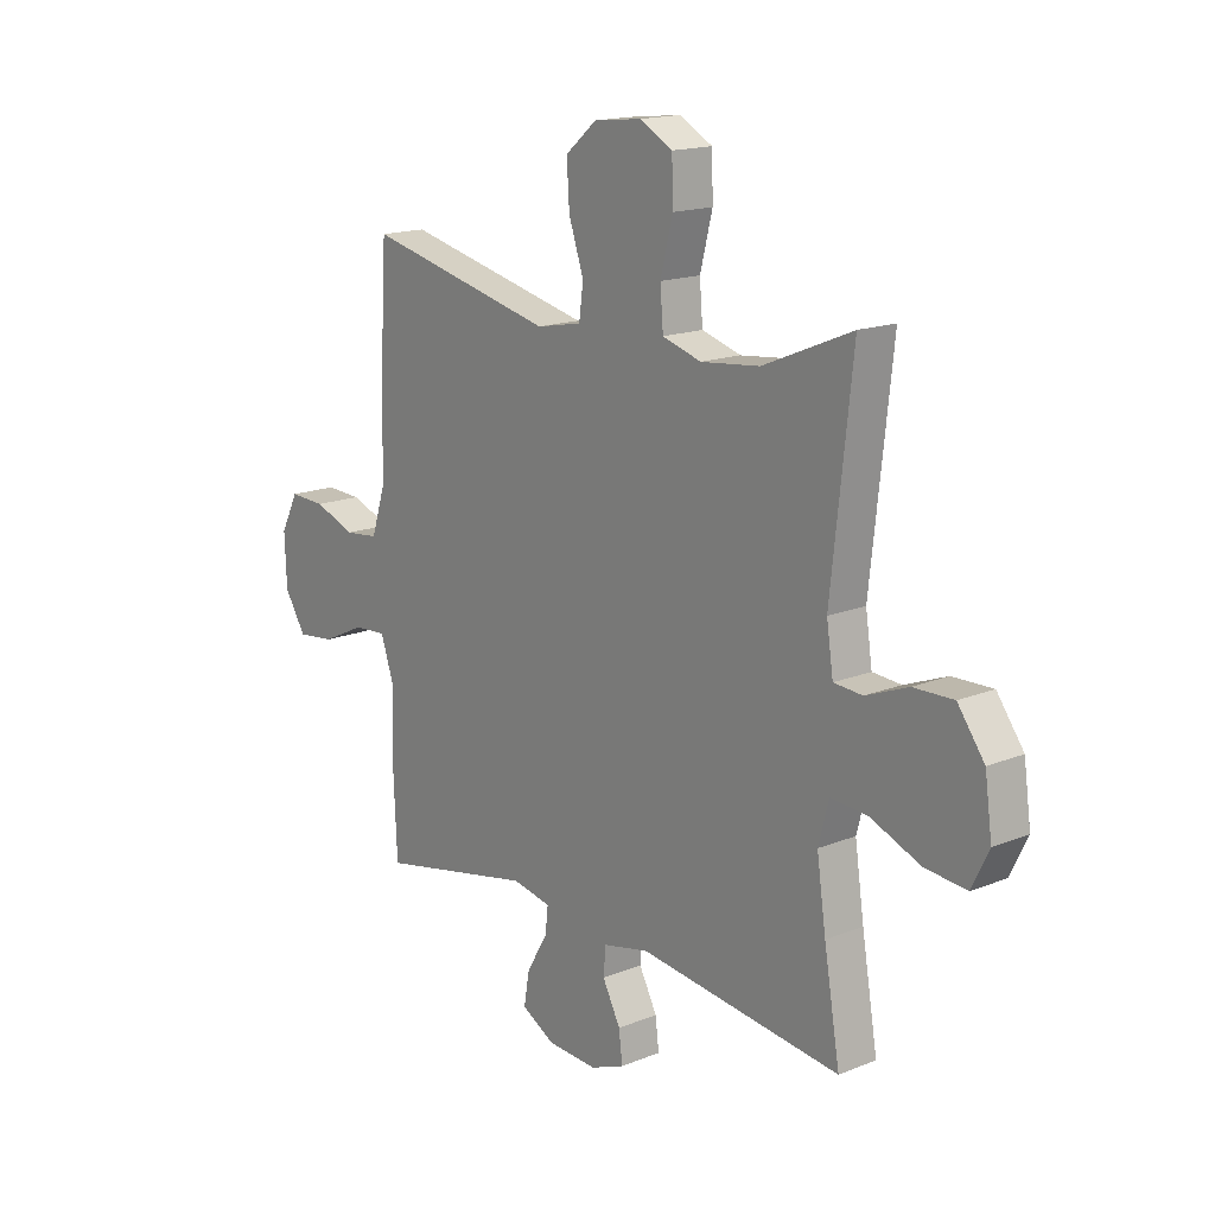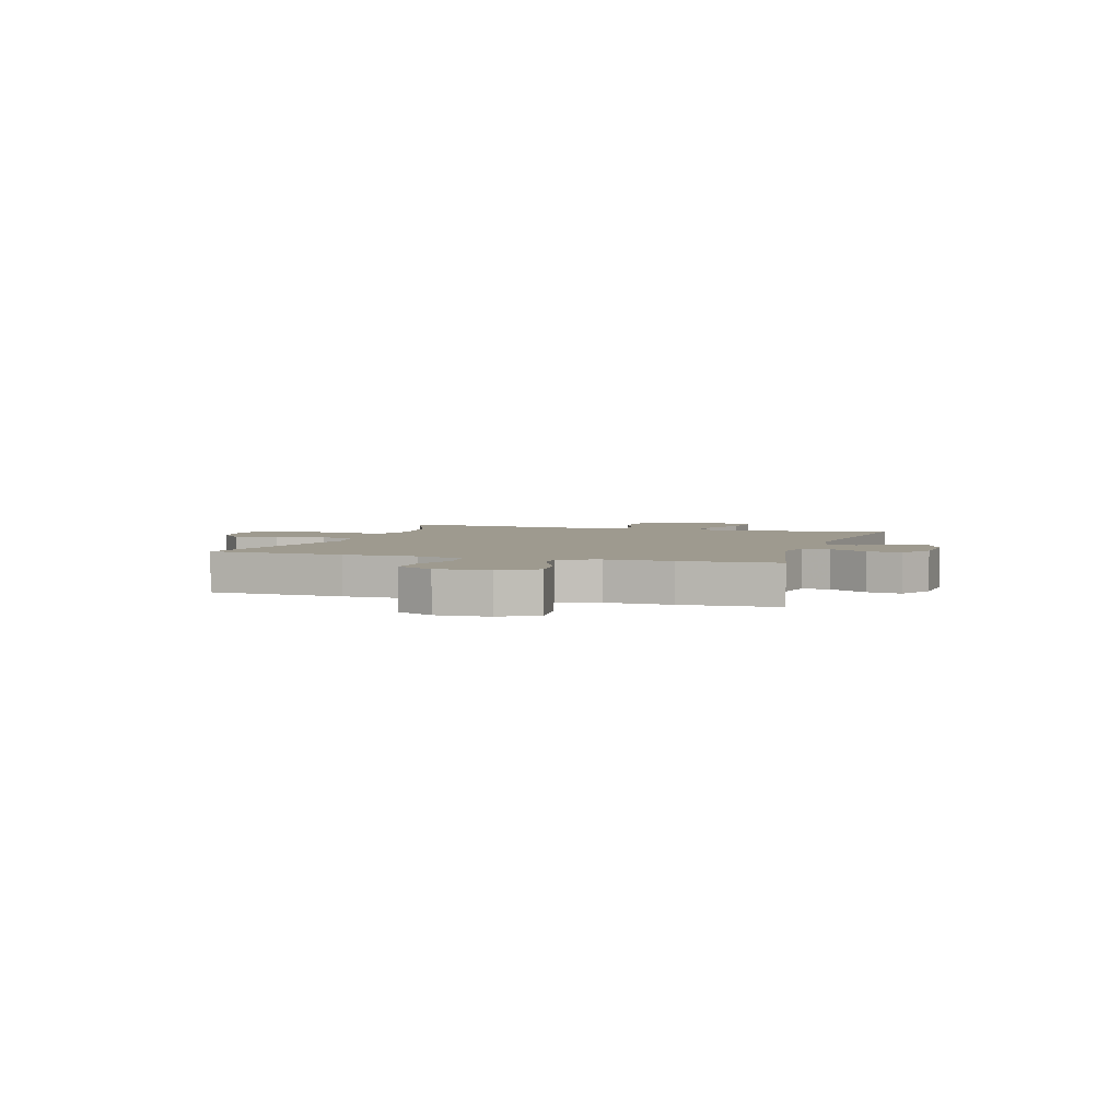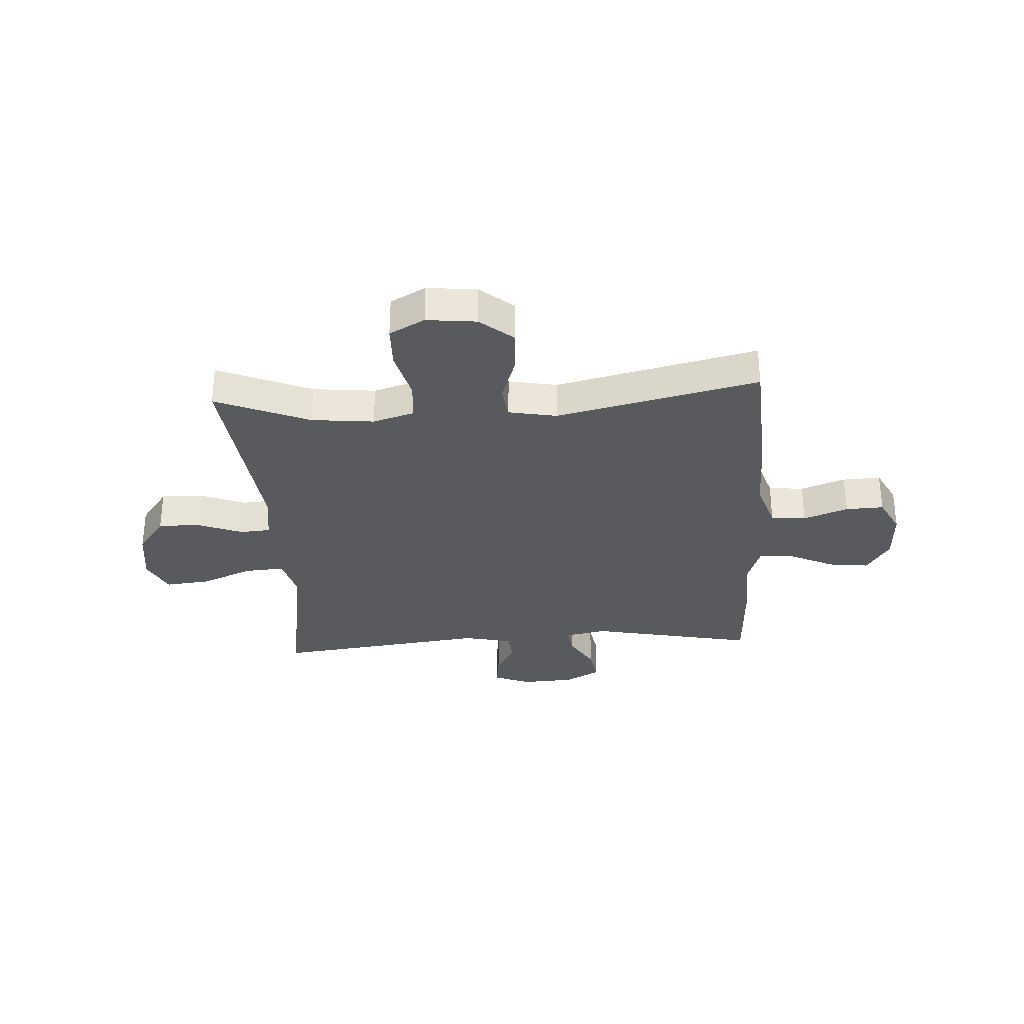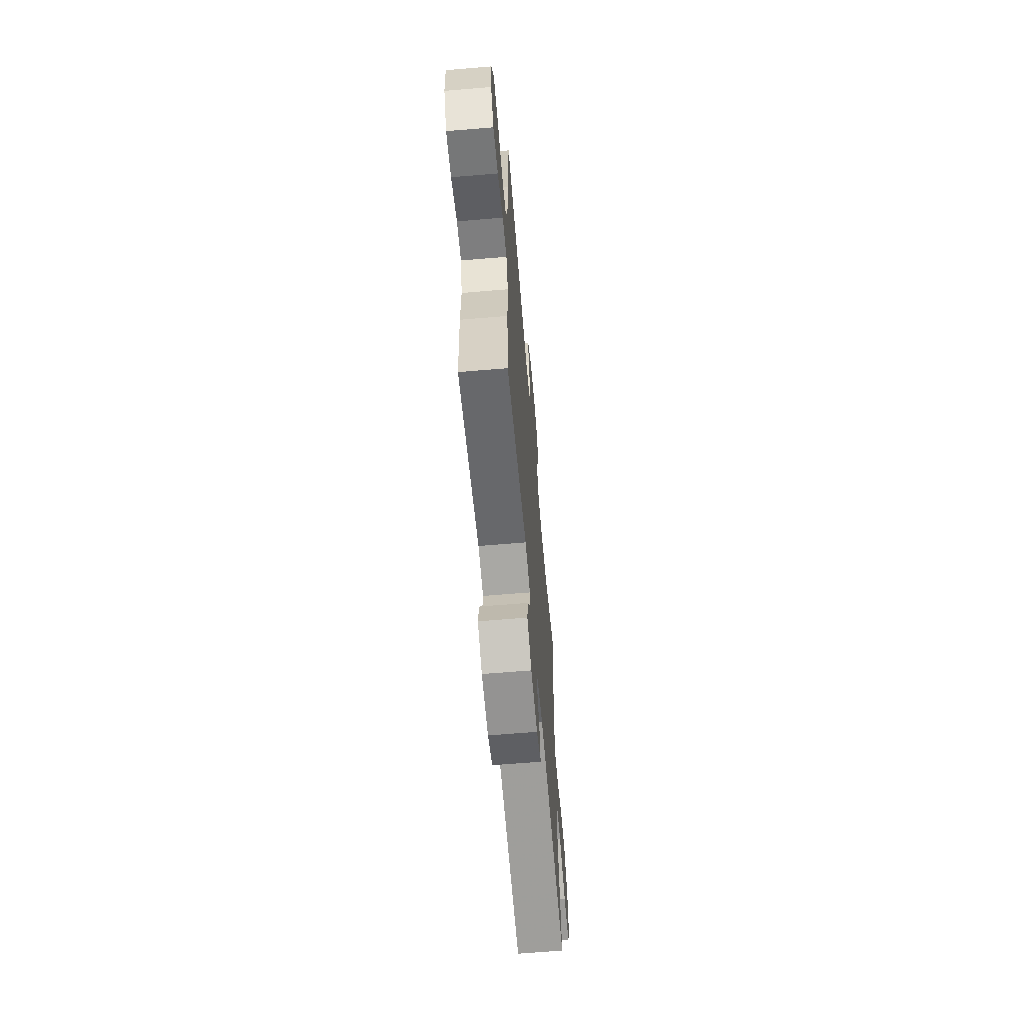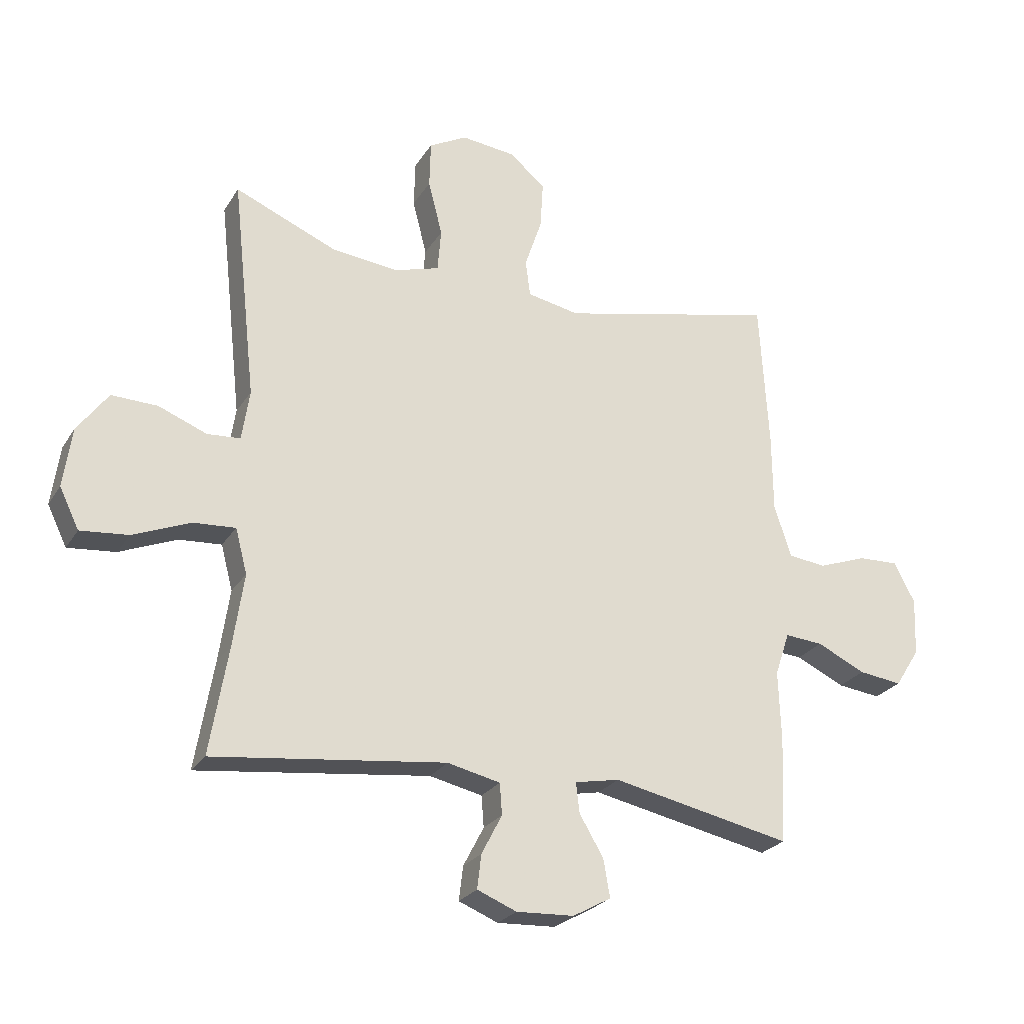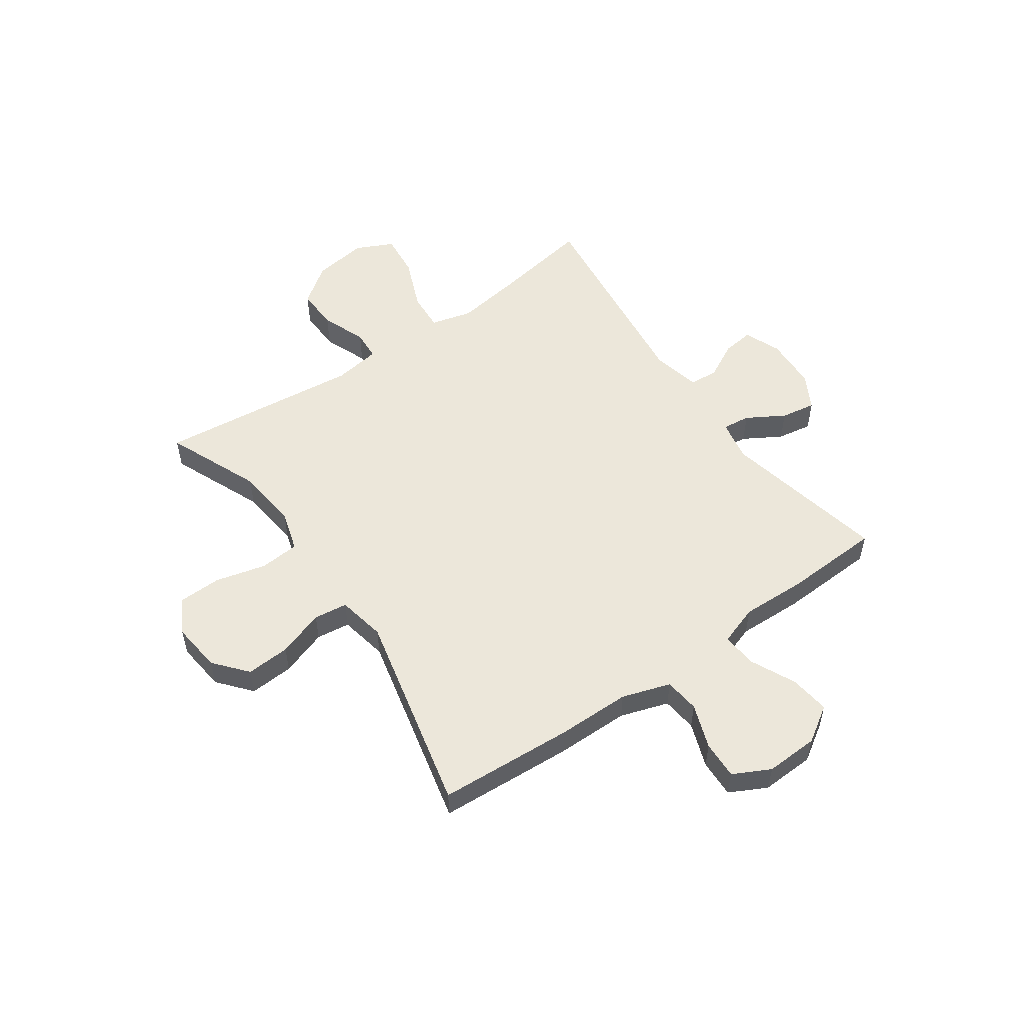
<metadata>
{"format":"obj","ext":"obj","renderer":"f3d","projection":"perspective","resolution":1024,"background":"white","views":[{"elev":16.2,"azim":-129.7,"up":"+Z"},{"elev":3.7,"azim":107.3,"up":"+Y"},{"elev":-31.5,"azim":3.5,"up":"+Y"},{"elev":-63.9,"azim":94.9,"up":"+Z"},{"elev":-25.2,"azim":-24.9,"up":"+Z"},{"elev":53.5,"azim":54.9,"up":"+Y"}]}
</metadata>
<code>
v -0.5 0.07 0.5
v -0.327 0.07 0.428
v -0.212 0.07 0.416
v -0.136 0.07 0.439
v -0.13 0.07 0.512
v -0.154 0.07 0.606
v -0.152 0.07 0.686
v -0.087 0.07 0.721
v 0.005 0.07 0.711
v 0.066 0.07 0.66
v 0.061 0.07 0.579
v 0.032 0.07 0.493
v 0.04 0.07 0.431
v 0.129 0.07 0.414
v 0.5 0.07 0.5
v 0.515 0.07 0.25
v 0.516 0.07 0.115
v 0.545 0.07 0.026
v 0.61 0.07 0.019
v 0.692 0.07 0.049
v 0.762 0.07 0.052
v 0.797 0.07 -0.016
v 0.793 0.07 -0.114
v 0.751 0.07 -0.18
v 0.677 0.07 -0.171
v 0.594 0.07 -0.132
v 0.529 0.07 -0.127
v 0.504 0.07 -0.201
v 0.508 0.07 -0.321
v 0.5 0.07 -0.5
v 0.194 0.07 -0.437
v 0.118 0.07 -0.452
v 0.124 0.07 -0.503
v 0.165 0.07 -0.572
v 0.176 0.07 -0.636
v 0.111 0.07 -0.672
v 0.013 0.07 -0.677
v -0.054 0.07 -0.65
v -0.047 0.07 -0.592
v -0.012 0.07 -0.525
v -0.016 0.07 -0.472
v -0.106 0.07 -0.452
v -0.5 0.07 -0.5
v -0.469 0.07 -0.317
v -0.451 0.07 -0.194
v -0.471 0.07 -0.118
v -0.543 0.07 -0.123
v -0.64 0.07 -0.163
v -0.721 0.07 -0.171
v -0.754 0.07 -0.103
v -0.74 0.07 -0.002
v -0.688 0.07 0.069
v -0.61 0.07 0.067
v -0.528 0.07 0.035
v -0.472 0.07 0.039
v -0.459 0.07 0.125
v -0.5 0 0.5
v -0.327 0 0.428
v -0.212 0 0.416
v -0.136 0 0.439
v -0.13 0 0.512
v -0.154 0 0.606
v -0.152 0 0.686
v -0.087 0 0.721
v 0.005 0 0.711
v 0.066 0 0.66
v 0.061 0 0.579
v 0.032 0 0.493
v 0.04 0 0.431
v 0.129 0 0.414
v 0.5 0 0.5
v 0.515 0 0.25
v 0.516 0 0.115
v 0.545 0 0.026
v 0.61 0 0.019
v 0.692 0 0.049
v 0.762 0 0.052
v 0.797 0 -0.016
v 0.793 0 -0.114
v 0.751 0 -0.18
v 0.677 0 -0.171
v 0.594 0 -0.132
v 0.529 0 -0.127
v 0.504 0 -0.201
v 0.508 0 -0.321
v 0.5 0 -0.5
v 0.194 0 -0.437
v 0.118 0 -0.452
v 0.124 0 -0.503
v 0.165 0 -0.572
v 0.176 0 -0.636
v 0.111 0 -0.672
v 0.013 0 -0.677
v -0.054 0 -0.65
v -0.047 0 -0.592
v -0.012 0 -0.525
v -0.016 0 -0.472
v -0.106 0 -0.452
v -0.5 0 -0.5
v -0.469 0 -0.317
v -0.451 0 -0.194
v -0.471 0 -0.118
v -0.543 0 -0.123
v -0.64 0 -0.163
v -0.721 0 -0.171
v -0.754 0 -0.103
v -0.74 0 -0.002
v -0.688 0 0.069
v -0.61 0 0.067
v -0.528 0 0.035
v -0.472 0 0.039
v -0.459 0 0.125
f 52 53 54
f 51 52 54
f 50 51 54
f 49 50 54
f 48 49 54
f 47 48 54
f 46 47 54 55
f 45 46 55 56
f 42 43 44
f 41 42 44 45
f 38 39 40
f 37 38 40
f 36 37 40
f 35 36 40
f 34 35 40
f 33 34 40
f 32 33 40 41
f 41 45 56
f 32 41 56
f 31 32 56
f 56 1 2
f 31 56 2
f 30 31 2
f 29 30 2
f 28 29 2
f 24 25 26
f 23 24 26
f 22 23 26
f 21 22 26
f 20 21 26
f 19 20 26
f 18 19 26 27
f 14 15 16 17
f 18 27 28
f 17 18 28
f 14 17 28
f 13 14 28
f 10 11 12
f 9 10 12
f 8 9 12
f 7 8 12
f 6 7 12
f 5 6 12
f 4 5 12 13
f 28 2 3
f 3 4 13 28
f 110 109 108
f 110 108 107
f 110 107 106
f 110 106 105
f 110 105 104
f 110 104 103
f 111 110 103 102
f 112 111 102 101
f 100 99 98
f 101 100 98 97
f 96 95 94
f 96 94 93
f 96 93 92
f 96 92 91
f 96 91 90
f 96 90 89
f 97 96 89 88
f 112 101 97
f 112 97 88
f 112 88 87
f 58 57 112
f 58 112 87
f 58 87 86
f 58 86 85
f 58 85 84
f 82 81 80
f 82 80 79
f 82 79 78
f 82 78 77
f 82 77 76
f 82 76 75
f 83 82 75 74
f 73 72 71 70
f 84 83 74
f 84 74 73
f 84 73 70
f 84 70 69
f 68 67 66
f 68 66 65
f 68 65 64
f 68 64 63
f 68 63 62
f 68 62 61
f 69 68 61 60
f 59 58 84
f 84 69 60 59
f 1 57 58 2
f 2 58 59 3
f 3 59 60 4
f 4 60 61 5
f 5 61 62 6
f 6 62 63 7
f 7 63 64 8
f 8 64 65 9
f 9 65 66 10
f 10 66 67 11
f 11 67 68 12
f 12 68 69 13
f 13 69 70 14
f 14 70 71 15
f 15 71 72 16
f 16 72 73 17
f 17 73 74 18
f 18 74 75 19
f 19 75 76 20
f 20 76 77 21
f 21 77 78 22
f 22 78 79 23
f 23 79 80 24
f 24 80 81 25
f 25 81 82 26
f 26 82 83 27
f 27 83 84 28
f 28 84 85 29
f 29 85 86 30
f 30 86 87 31
f 31 87 88 32
f 32 88 89 33
f 33 89 90 34
f 34 90 91 35
f 35 91 92 36
f 36 92 93 37
f 37 93 94 38
f 38 94 95 39
f 39 95 96 40
f 40 96 97 41
f 41 97 98 42
f 42 98 99 43
f 43 99 100 44
f 44 100 101 45
f 45 101 102 46
f 46 102 103 47
f 47 103 104 48
f 48 104 105 49
f 49 105 106 50
f 50 106 107 51
f 51 107 108 52
f 52 108 109 53
f 53 109 110 54
f 54 110 111 55
f 55 111 112 56
f 56 112 57 1

</code>
